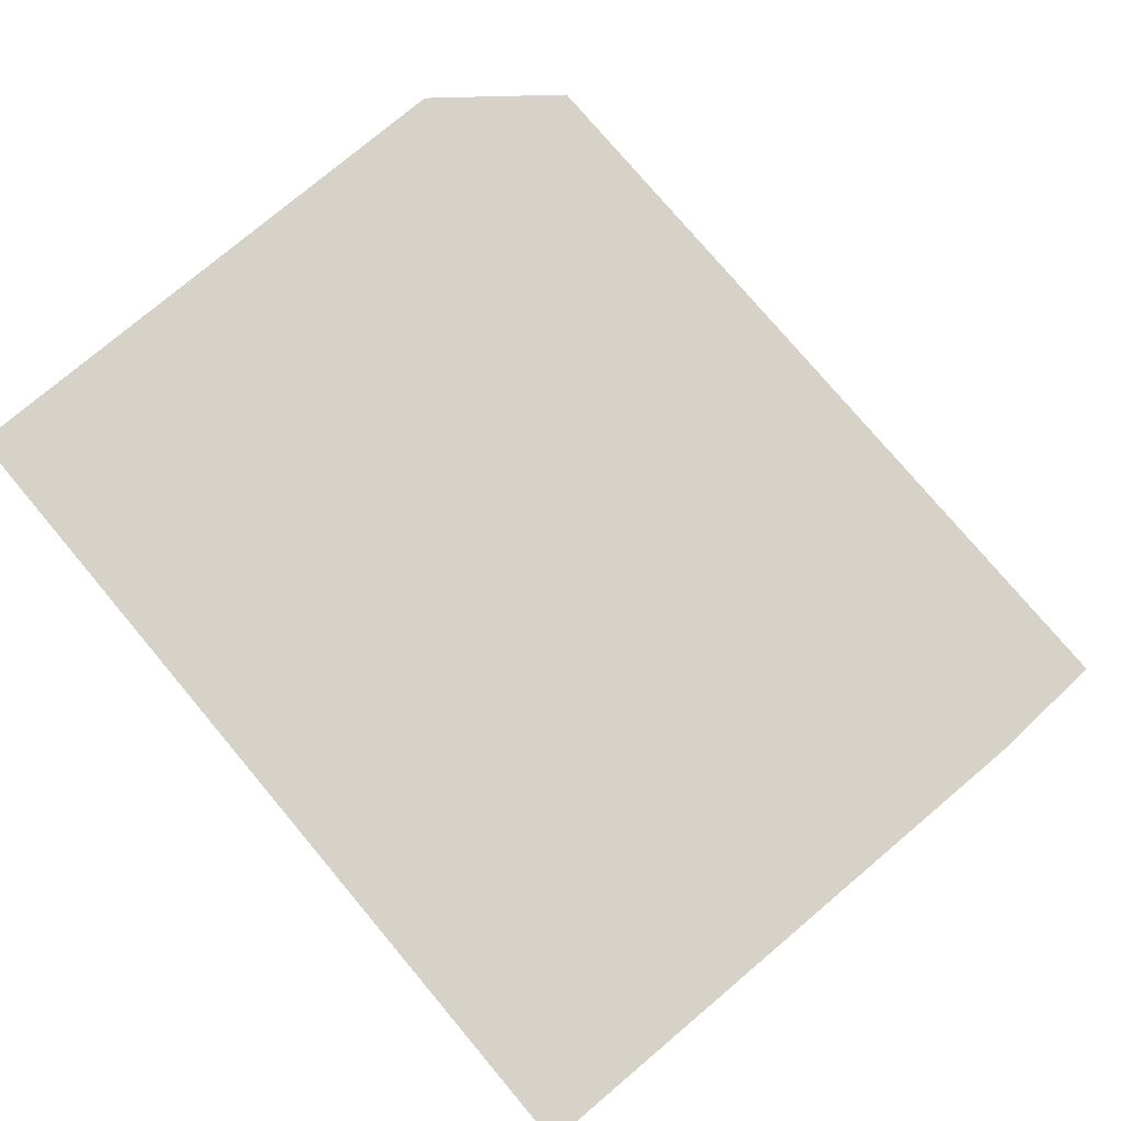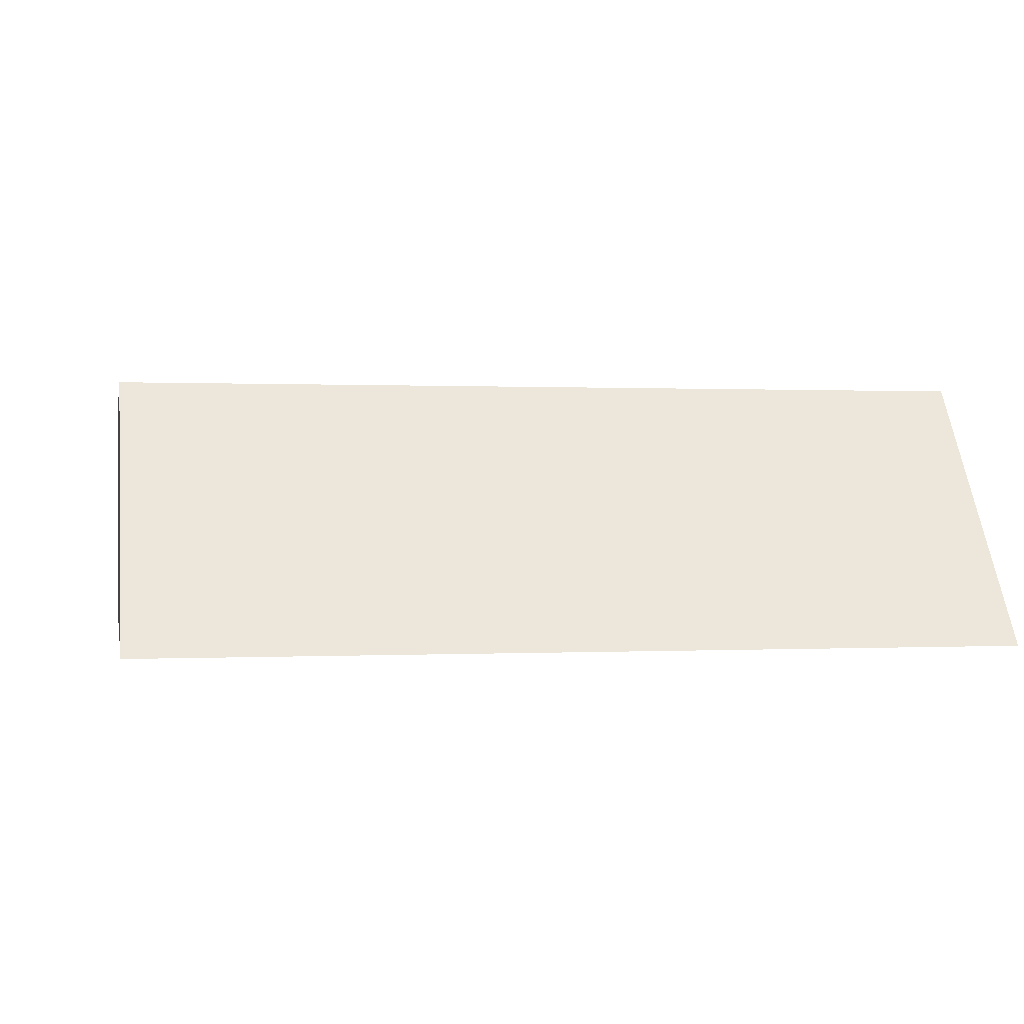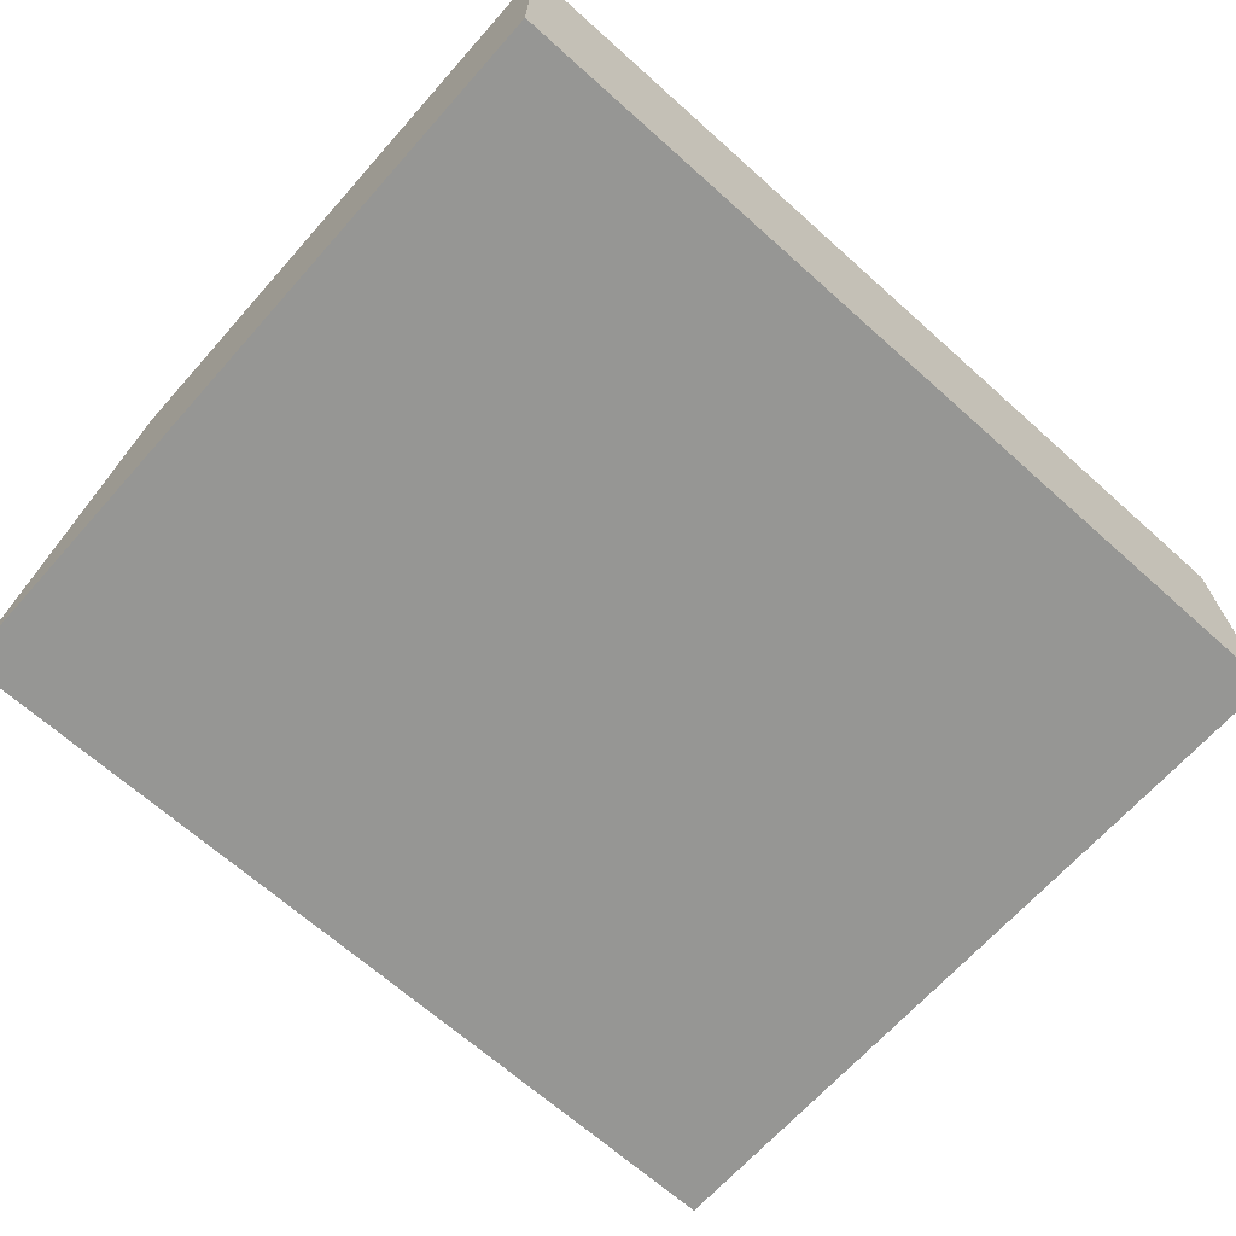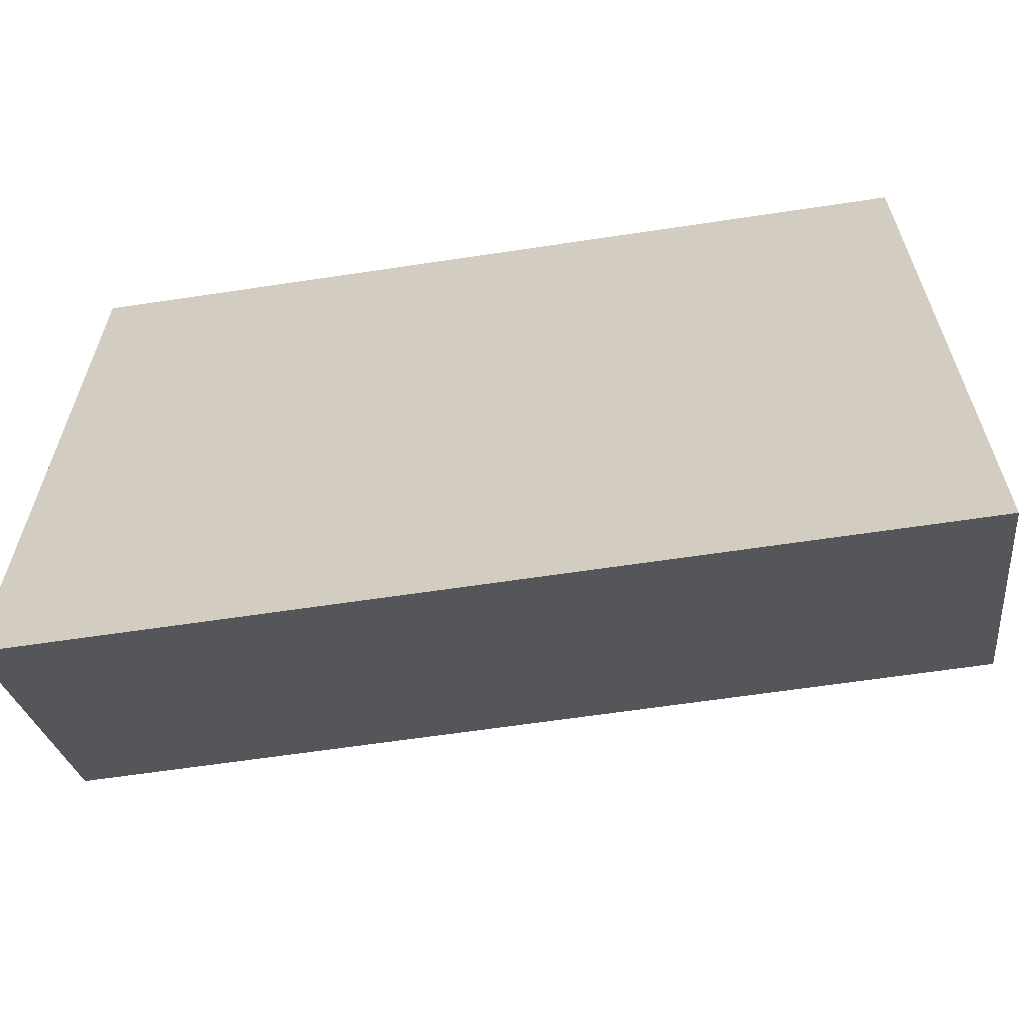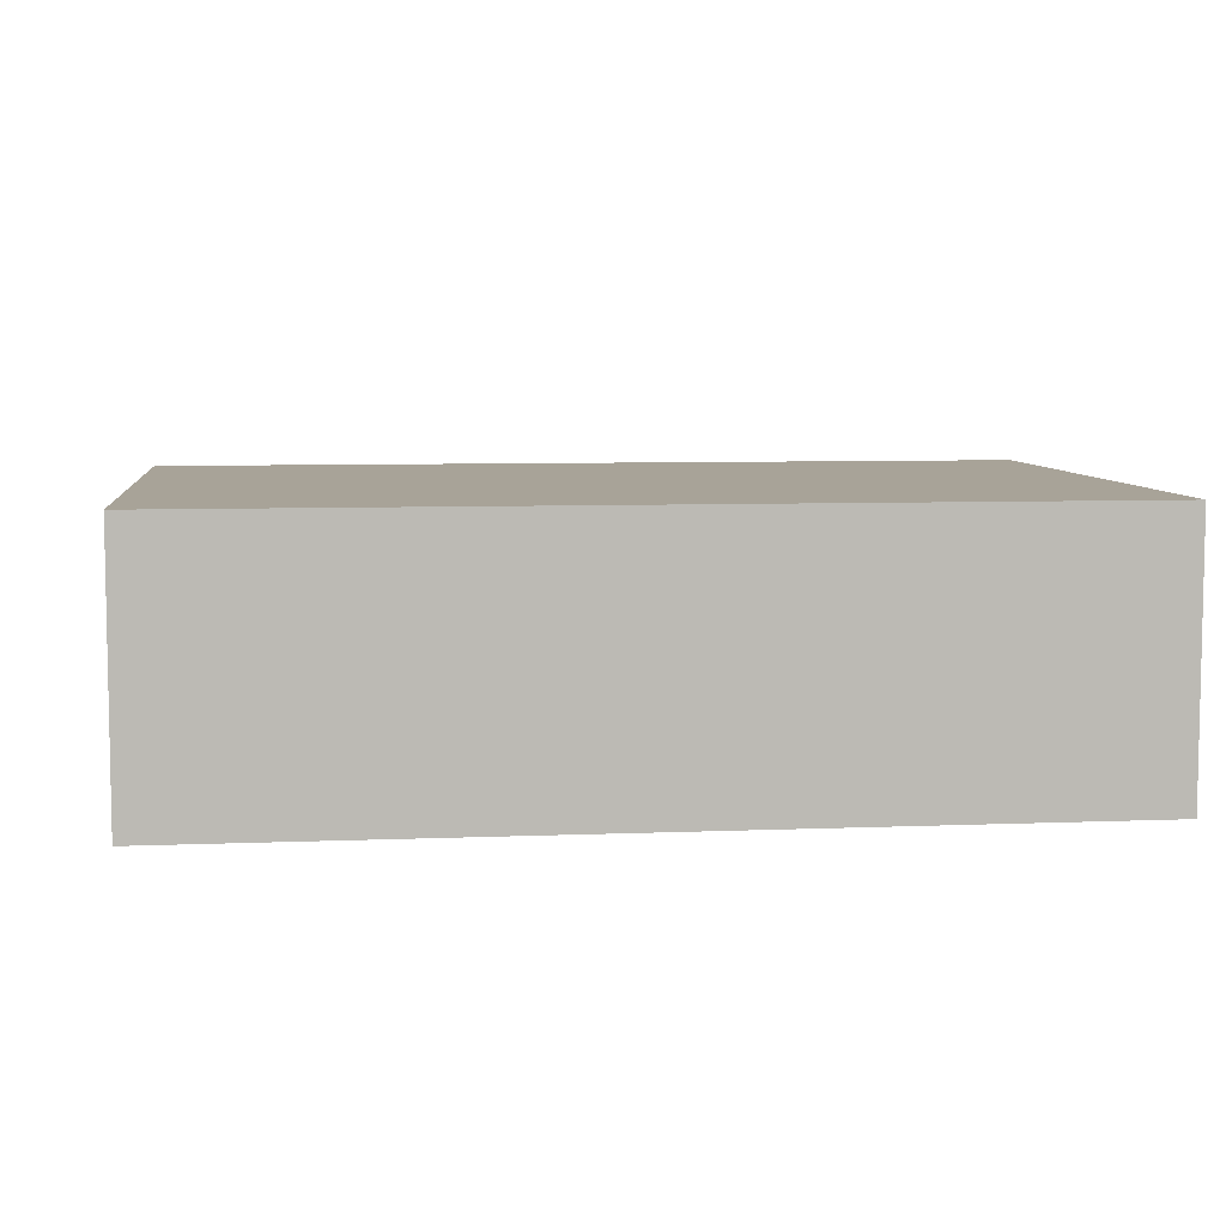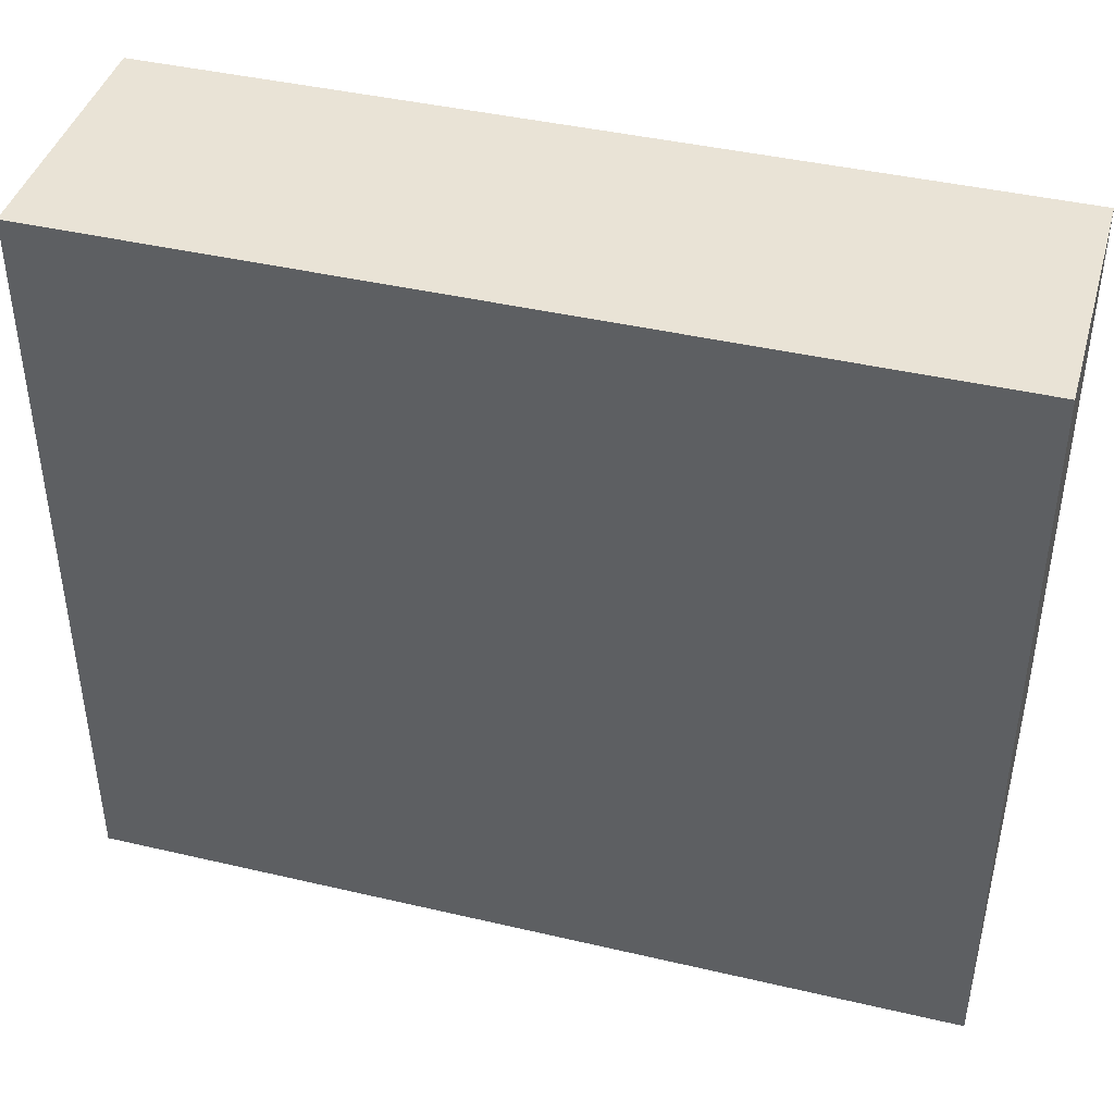
<metadata>
{"format":"obj","ext":"obj","renderer":"f3d","projection":"perspective","resolution":1024,"background":"white","views":[{"elev":77.5,"azim":-130.1,"up":"+Z"},{"elev":0.3,"azim":-11.2,"up":"+Z"},{"elev":-67.7,"azim":138.2,"up":"+Z"},{"elev":-62.5,"azim":-171.3,"up":"+Y"},{"elev":6.9,"azim":173.2,"up":"+Z"},{"elev":42.0,"azim":-164.3,"up":"+Y"}]}
</metadata>
<code>
v -70 70 0
v 0.001 70 0
v -9.57 9.57 0
v -70 9.57 0
v -4.002 9.57 0
v 0.001 9.57 0
v -68.8 24.83 21
v -70 24.83 21
v 0.001 24.83 21
v -1.6 24.83 21
v -26.5 24.83 21
v -22.6 24.83 21
v -17.68 24.83 21
v -5.672 24.83 21
v -2.801 24.83 21
v -49 70 21
v -70 70 21
v -69.98 70 21
v 0.001 70 21
v -70 49 21
v 0.001 49 21
v 0.001 67.13 21
f 2 3 1
f 2 1 16
f 3 4 1
f 1 4 20
f 1 18 16
f 1 17 18
f 1 20 17
f 2 5 3
f 2 6 5
f 21 6 2
f 2 16 19
f 2 19 22
f 22 21 2
f 11 4 3
f 5 12 3
f 3 12 11
f 7 8 4
f 7 4 11
f 8 20 4
f 6 10 5
f 10 15 5
f 5 13 12
f 5 14 13
f 14 5 15
f 6 9 10
f 21 9 6
f 7 18 8
f 11 18 7
f 18 20 8
f 10 9 21
f 19 15 10
f 19 10 22
f 10 21 22
f 18 11 12
f 13 18 12
f 14 19 13
f 16 18 13
f 19 16 13
f 14 15 19
f 18 17 20

</code>
